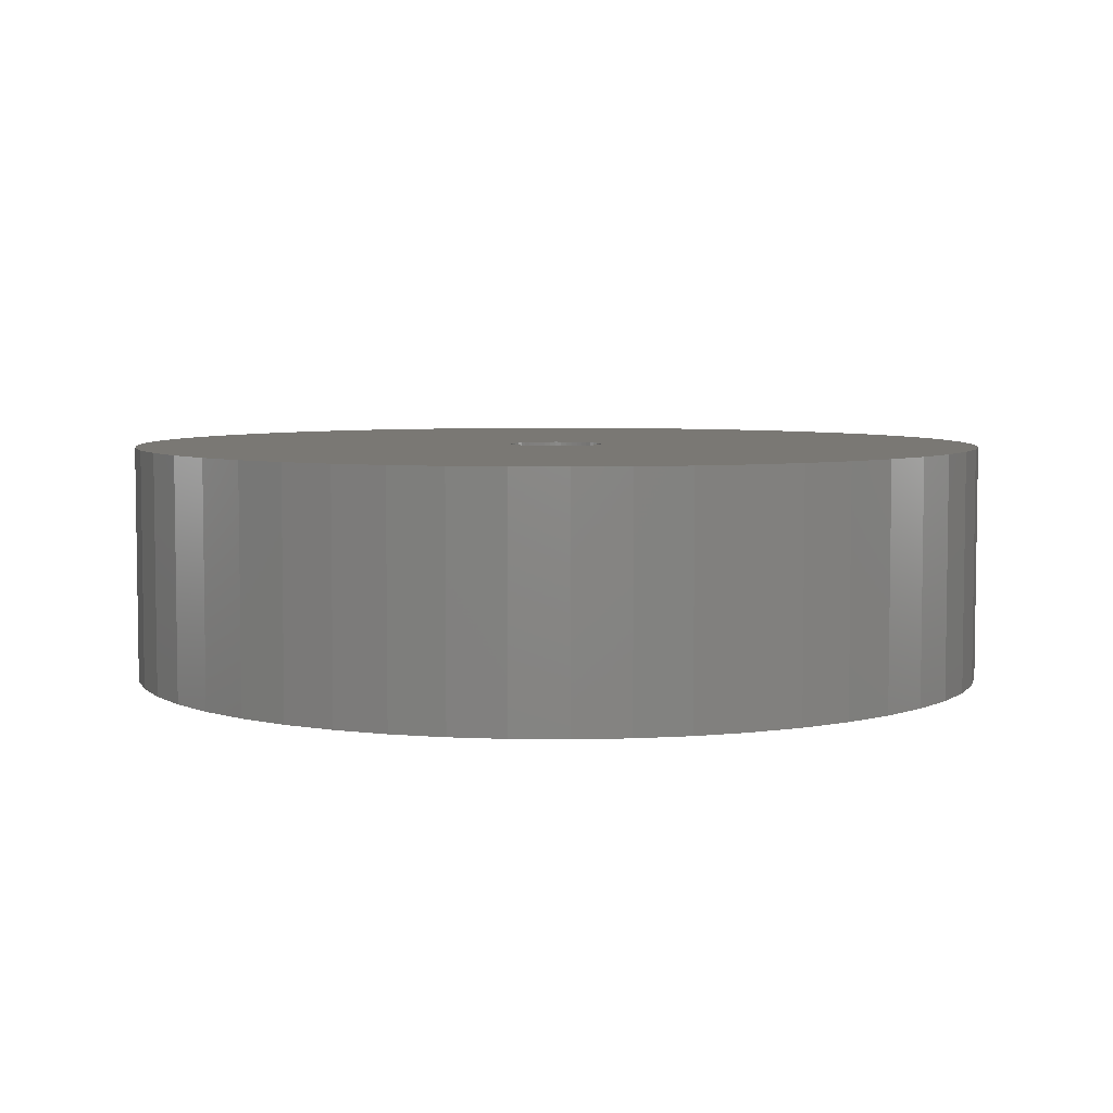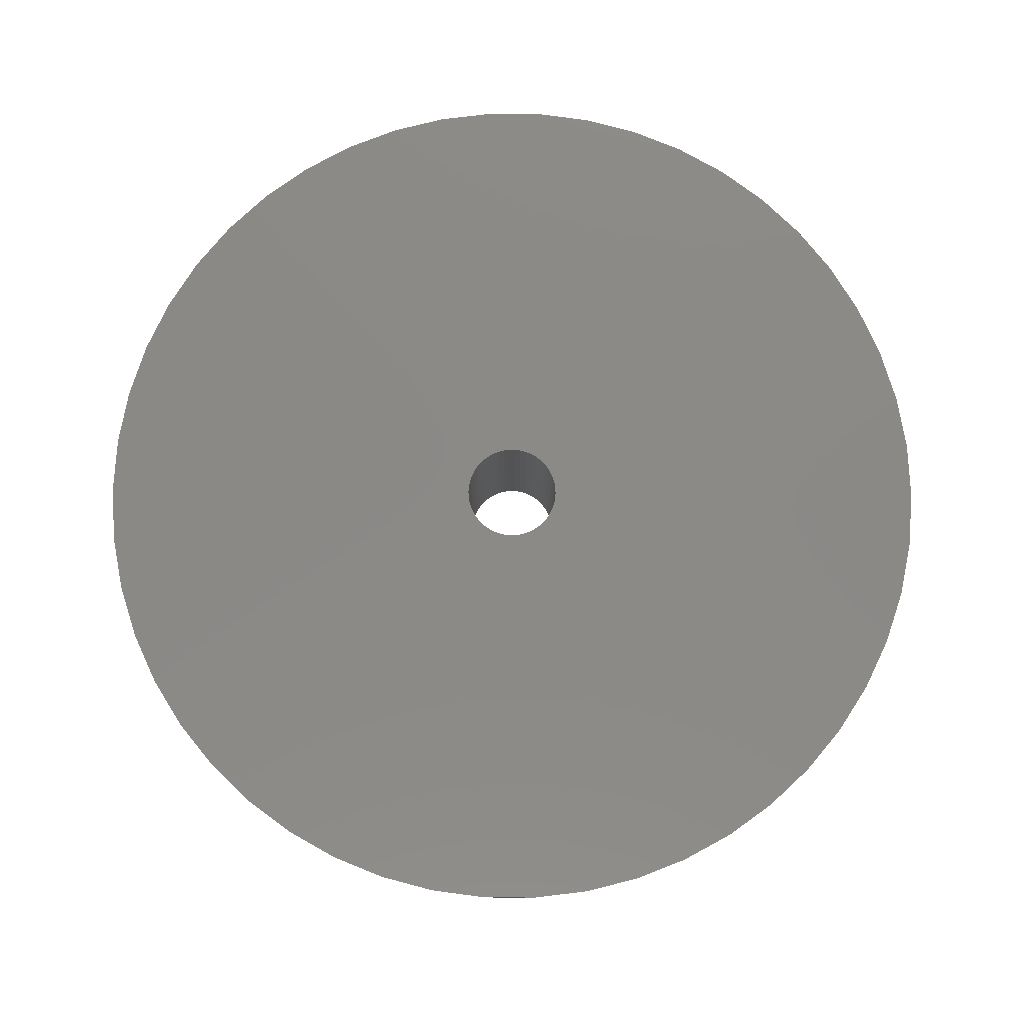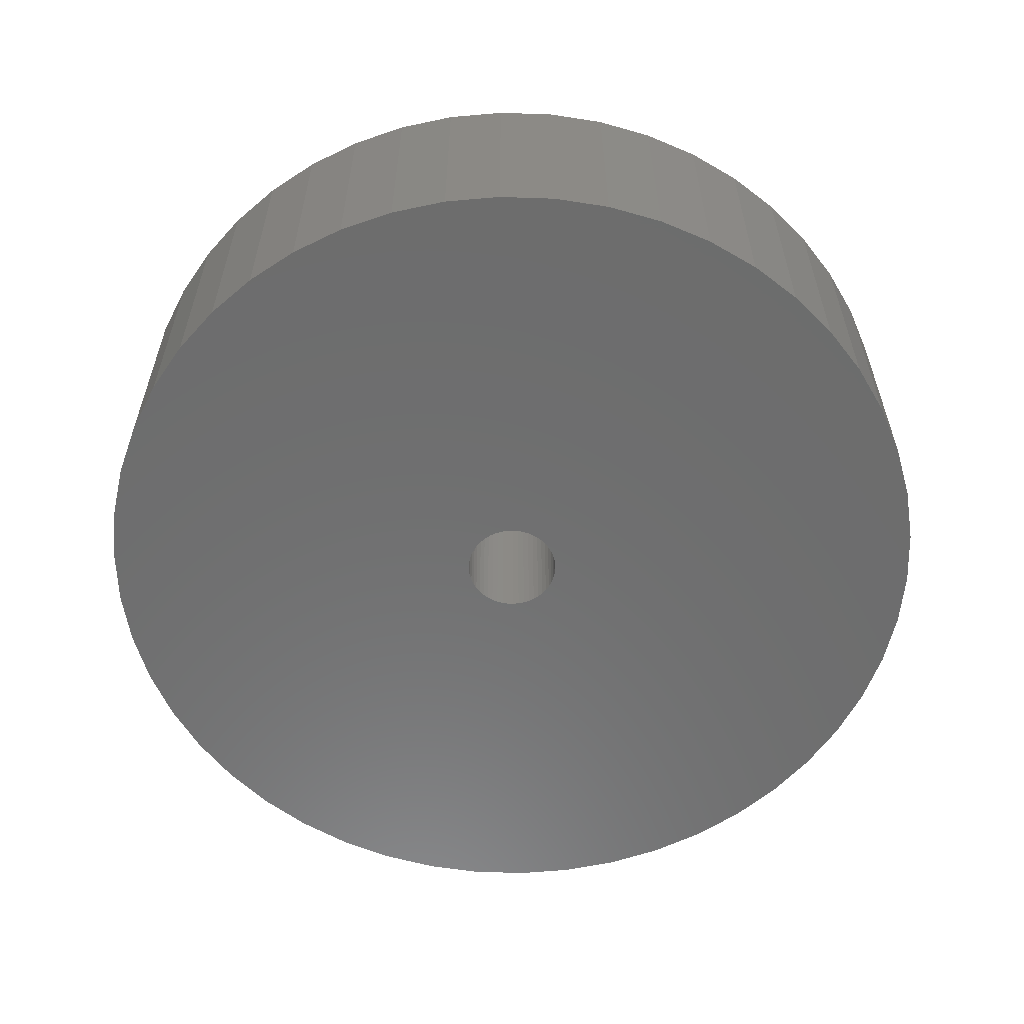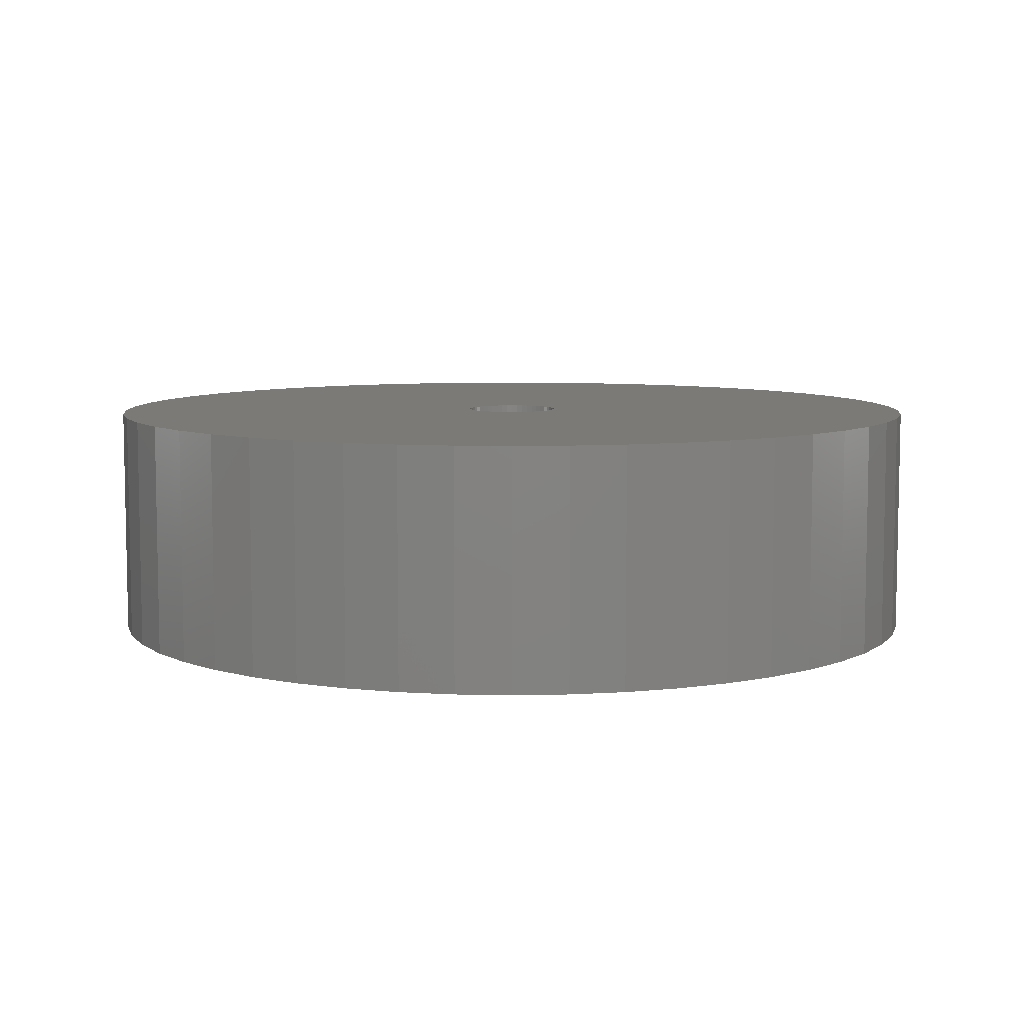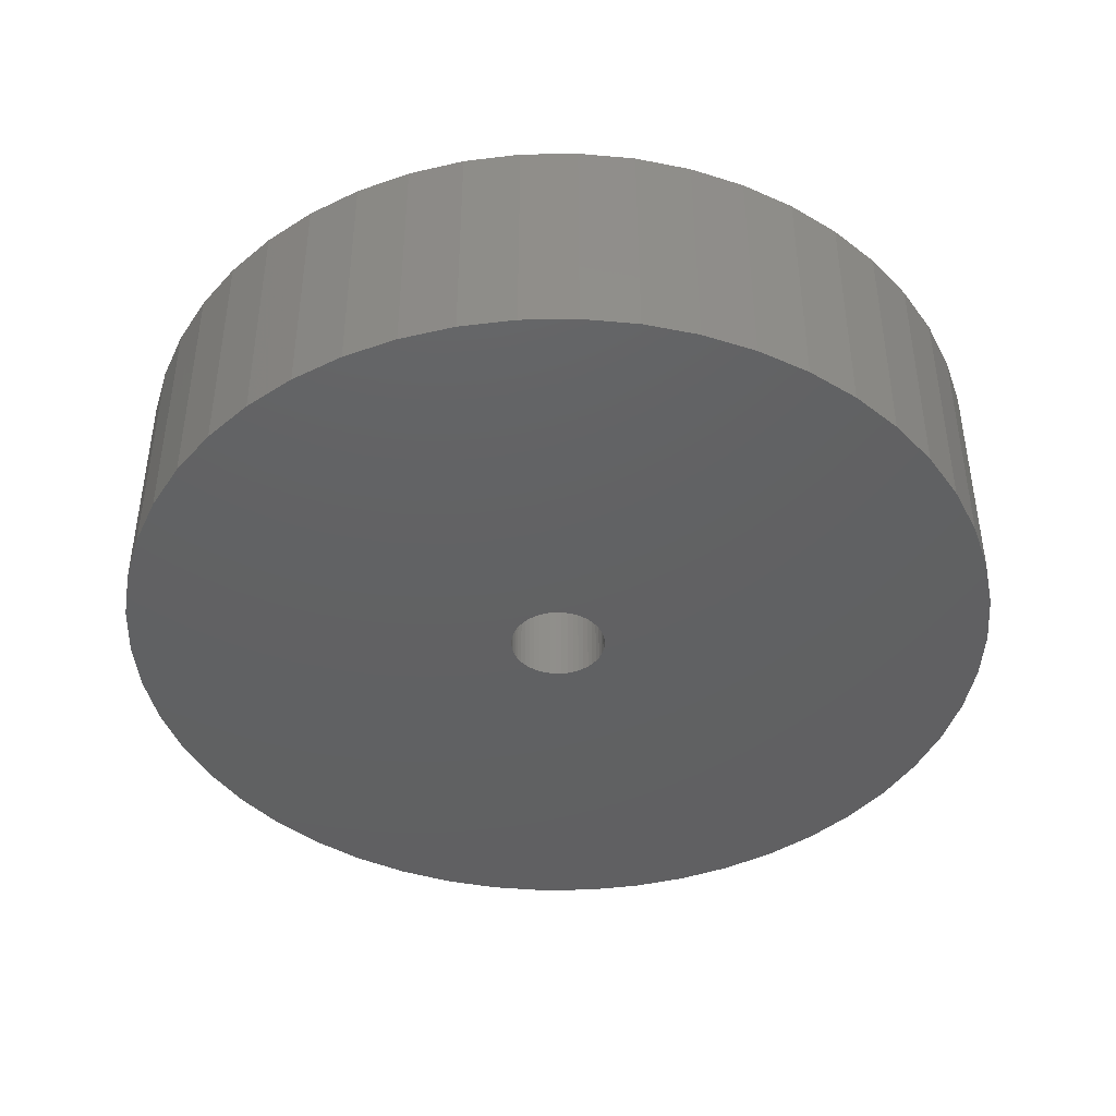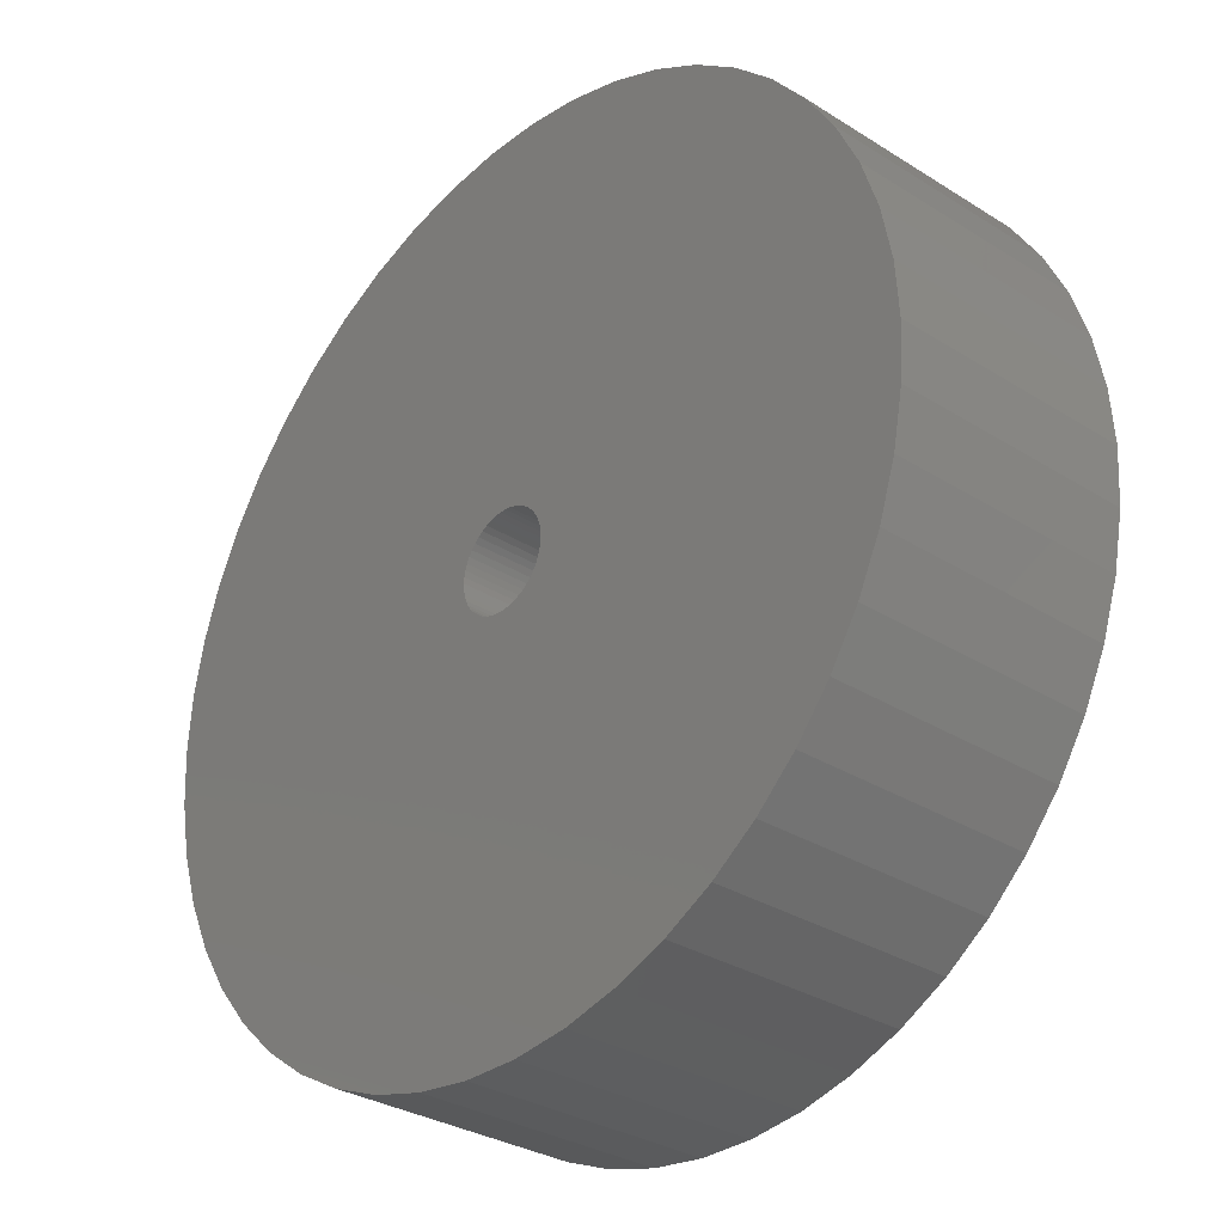
<metadata>
{"format":"stl","ext":"stl","renderer":"f3d","projection":"perspective","resolution":1024,"background":"white","views":[{"elev":5.4,"azim":-178.0,"up":"+Z"},{"elev":79.6,"azim":29.2,"up":"+Z"},{"elev":-59.1,"azim":-160.4,"up":"+Z"},{"elev":7.4,"azim":18.0,"up":"+Z"},{"elev":-43.0,"azim":80.3,"up":"+Z"},{"elev":-31.0,"azim":-132.1,"up":"+Y"}]}
</metadata>
<code>
# stl→obj: 200 verts, 400 faces
v 16.5 0 4.5
v 16.37 2.068 -4.5
v 16.37 2.068 4.5
v 16.5 0 -4.5
v -16.5 0 -4.5
v -16.37 2.068 4.5
v -16.37 2.068 -4.5
v -16.5 0 4.5
v 1.036 16.47 -4.5
v -1.036 16.47 4.5
v 1.036 16.47 4.5
v -1.036 16.47 -4.5
v -1.036 -16.47 -4.5
v 1.036 -16.47 4.5
v -1.036 -16.47 4.5
v 1.036 -16.47 -4.5
v 12.03 11.29 -4.5
v 10.52 12.71 4.5
v 12.03 11.29 4.5
v 10.52 12.71 -4.5
v -10.52 12.71 -4.5
v -12.03 11.29 4.5
v -10.52 12.71 4.5
v -12.03 11.29 -4.5
v -5.099 15.69 -4.5
v -7.025 14.93 4.5
v -5.099 15.69 4.5
v -7.025 14.93 -4.5
v 15.34 6.074 4.5
v 14.46 7.949 -4.5
v 14.46 7.949 4.5
v 15.34 6.074 -4.5
v 15.98 4.103 -4.5
v 15.98 4.103 4.5
v 7.025 14.93 -4.5
v 5.099 15.69 4.5
v 7.025 14.93 4.5
v 5.099 15.69 -4.5
v 8.841 13.93 -4.5
v 8.841 13.93 4.5
v -15.34 6.074 -4.5
v -14.46 7.949 4.5
v -14.46 7.949 -4.5
v -15.34 6.074 4.5
v -13.35 9.698 4.5
v -13.35 9.698 -4.5
v -15.98 4.103 -4.5
v -15.98 4.103 4.5
v -8.841 13.93 4.5
v -8.841 13.93 -4.5
v -3.092 16.21 -4.5
v -3.092 16.21 4.5
v 15.34 -6.074 4.5
v 15.98 -4.103 -4.5
v 15.98 -4.103 4.5
v 15.34 -6.074 -4.5
v 13.35 9.698 4.5
v 13.35 9.698 -4.5
v 3.092 16.21 4.5
v 3.092 16.21 -4.5
v 1.8 0 4.5
v 1.786 0.2256 4.5
v 16.37 -2.068 4.5
v 1.743 0.4476 4.5
v 1.786 -0.2256 4.5
v 1.674 0.6626 4.5
v 1.577 0.8672 4.5
v 1.743 -0.4476 4.5
v 1.456 1.058 4.5
v 1.312 1.232 4.5
v 1.674 -0.6626 4.5
v 1.147 1.387 4.5
v 14.46 -7.949 4.5
v 0.9645 1.52 4.5
v 1.577 -0.8672 4.5
v 0.7664 1.629 4.5
v 13.35 -9.698 4.5
v 0.5562 1.712 4.5
v 1.456 -1.058 4.5
v 12.03 -11.29 4.5
v 0.3373 1.768 4.5
v 0.113 1.796 4.5
v -0.113 1.796 4.5
v -0.3373 1.768 4.5
v -0.5562 1.712 4.5
v -0.7664 1.629 4.5
v -0.9645 1.52 4.5
v -1.147 1.387 4.5
v -1.312 1.232 4.5
v -1.456 1.058 4.5
v 1.312 -1.232 4.5
v 10.52 -12.71 4.5
v 1.147 -1.387 4.5
v 8.841 -13.93 4.5
v 0.9645 -1.52 4.5
v 7.025 -14.93 4.5
v 0.7664 -1.629 4.5
v 5.099 -15.69 4.5
v 0.5562 -1.712 4.5
v 3.092 -16.21 4.5
v 0.3373 -1.768 4.5
v 0.113 -1.796 4.5
v -0.113 -1.796 4.5
v -0.3373 -1.768 4.5
v -3.092 -16.21 4.5
v -0.5562 -1.712 4.5
v -5.099 -15.69 4.5
v -0.7664 -1.629 4.5
v -7.025 -14.93 4.5
v -0.9645 -1.52 4.5
v -8.841 -13.93 4.5
v -1.147 -1.387 4.5
v -10.52 -12.71 4.5
v -1.312 -1.232 4.5
v -12.03 -11.29 4.5
v -1.456 -1.058 4.5
v -13.35 -9.698 4.5
v -1.577 -0.8672 4.5
v -14.46 -7.949 4.5
v -1.674 -0.6626 4.5
v -15.34 -6.074 4.5
v -1.743 -0.4476 4.5
v -15.98 -4.103 4.5
v -1.786 -0.2256 4.5
v -16.37 -2.068 4.5
v -1.8 0 4.5
v -1.577 0.8672 4.5
v -1.674 0.6626 4.5
v -1.743 0.4476 4.5
v -1.786 0.2256 4.5
v 16.37 -2.068 -4.5
v -7.025 -14.93 -4.5
v -5.099 -15.69 -4.5
v -13.35 -9.698 -4.5
v -14.46 -7.949 -4.5
v -15.34 -6.074 -4.5
v 1.8 0 -4.5
v 1.786 -0.2256 -4.5
v 1.743 -0.4476 -4.5
v 1.786 0.2256 -4.5
v 1.674 -0.6626 -4.5
v 14.46 -7.949 -4.5
v 1.577 -0.8672 -4.5
v 13.35 -9.698 -4.5
v 1.743 0.4476 -4.5
v 1.456 -1.058 -4.5
v 12.03 -11.29 -4.5
v 1.312 -1.232 -4.5
v 10.52 -12.71 -4.5
v 1.674 0.6626 -4.5
v 1.147 -1.387 -4.5
v 8.841 -13.93 -4.5
v 0.9645 -1.52 -4.5
v 7.025 -14.93 -4.5
v 1.577 0.8672 -4.5
v 0.7664 -1.629 -4.5
v 5.099 -15.69 -4.5
v 0.5562 -1.712 -4.5
v 3.092 -16.21 -4.5
v 1.456 1.058 -4.5
v 0.3373 -1.768 -4.5
v 0.113 -1.796 -4.5
v -0.113 -1.796 -4.5
v -0.3373 -1.768 -4.5
v -3.092 -16.21 -4.5
v -0.5562 -1.712 -4.5
v -0.7664 -1.629 -4.5
v -0.9645 -1.52 -4.5
v -8.841 -13.93 -4.5
v -1.147 -1.387 -4.5
v -10.52 -12.71 -4.5
v -1.312 -1.232 -4.5
v -12.03 -11.29 -4.5
v -1.456 -1.058 -4.5
v 1.312 1.232 -4.5
v 1.147 1.387 -4.5
v 0.9645 1.52 -4.5
v 0.7664 1.629 -4.5
v 0.5562 1.712 -4.5
v 0.3373 1.768 -4.5
v 0.113 1.796 -4.5
v -0.113 1.796 -4.5
v -0.3373 1.768 -4.5
v -0.5562 1.712 -4.5
v -0.7664 1.629 -4.5
v -0.9645 1.52 -4.5
v -1.147 1.387 -4.5
v -1.312 1.232 -4.5
v -1.456 1.058 -4.5
v -1.577 0.8672 -4.5
v -1.674 0.6626 -4.5
v -1.743 0.4476 -4.5
v -1.786 0.2256 -4.5
v -1.8 0 -4.5
v -1.577 -0.8672 -4.5
v -1.674 -0.6626 -4.5
v -1.743 -0.4476 -4.5
v -15.98 -4.103 -4.5
v -1.786 -0.2256 -4.5
v -16.37 -2.068 -4.5
f 1 2 3
f 2 1 4
f 5 6 7
f 6 5 8
f 9 10 11
f 10 9 12
f 13 14 15
f 14 13 16
f 17 18 19
f 18 17 20
f 21 22 23
f 22 21 24
f 25 26 27
f 26 25 28
f 29 30 31
f 30 29 32
f 3 33 34
f 33 3 2
f 35 36 37
f 36 35 38
f 39 37 40
f 37 39 35
f 41 42 43
f 42 41 44
f 43 45 46
f 45 43 42
f 47 44 41
f 44 47 48
f 28 49 26
f 49 28 50
f 51 27 52
f 27 51 25
f 53 54 55
f 54 53 56
f 34 32 29
f 32 34 33
f 57 17 19
f 17 57 58
f 31 58 57
f 58 31 30
f 38 59 36
f 59 38 60
f 60 11 59
f 11 60 9
f 20 40 18
f 40 20 39
f 7 48 47
f 48 7 6
f 61 1 3
f 62 3 34
f 1 61 63
f 64 34 29
f 65 63 61
f 66 29 31
f 63 65 55
f 67 31 57
f 68 55 65
f 69 57 19
f 55 68 53
f 70 19 18
f 71 53 68
f 72 18 40
f 53 71 73
f 74 40 37
f 75 73 71
f 76 37 36
f 73 75 77
f 78 36 59
f 79 77 75
f 77 79 80
f 3 62 61
f 34 64 62
f 29 66 64
f 31 67 66
f 57 69 67
f 19 70 69
f 18 72 70
f 81 59 11
f 40 74 72
f 37 76 74
f 36 78 76
f 59 81 78
f 11 82 81
f 11 83 82
f 10 83 11
f 83 10 84
f 52 84 10
f 84 52 85
f 27 85 52
f 85 27 86
f 26 86 27
f 86 26 87
f 49 87 26
f 87 49 88
f 23 88 49
f 88 23 89
f 22 89 23
f 89 22 90
f 91 80 79
f 80 91 92
f 93 92 91
f 92 93 94
f 95 94 93
f 94 95 96
f 97 96 95
f 96 97 98
f 99 98 97
f 98 99 100
f 101 100 99
f 100 101 14
f 102 14 101
f 103 14 102
f 15 103 104
f 105 104 106
f 107 106 108
f 109 108 110
f 103 15 14
f 111 110 112
f 113 112 114
f 115 114 116
f 117 116 118
f 119 118 120
f 121 120 122
f 123 122 124
f 125 124 126
f 45 90 22
f 104 105 15
f 90 45 127
f 106 107 105
f 42 127 45
f 108 109 107
f 127 42 128
f 110 111 109
f 44 128 42
f 112 113 111
f 128 44 129
f 114 115 113
f 48 129 44
f 116 117 115
f 129 48 130
f 118 119 117
f 6 130 48
f 120 121 119
f 130 6 126
f 122 123 121
f 8 126 6
f 124 125 123
f 126 8 125
f 12 52 10
f 52 12 51
f 55 131 63
f 131 55 54
f 132 107 109
f 107 132 133
f 134 119 135
f 119 134 117
f 135 121 136
f 121 135 119
f 137 4 131
f 138 131 54
f 4 137 2
f 139 54 56
f 140 2 137
f 141 56 142
f 2 140 33
f 143 142 144
f 145 33 140
f 146 144 147
f 33 145 32
f 148 147 149
f 150 32 145
f 151 149 152
f 32 150 30
f 153 152 154
f 155 30 150
f 156 154 157
f 30 155 58
f 158 157 159
f 160 58 155
f 58 160 17
f 131 138 137
f 54 139 138
f 56 141 139
f 142 143 141
f 144 146 143
f 147 148 146
f 149 151 148
f 161 159 16
f 152 153 151
f 154 156 153
f 157 158 156
f 159 161 158
f 16 162 161
f 16 163 162
f 13 163 16
f 163 13 164
f 165 164 13
f 164 165 166
f 133 166 165
f 166 133 167
f 132 167 133
f 167 132 168
f 169 168 132
f 168 169 170
f 171 170 169
f 170 171 172
f 173 172 171
f 172 173 174
f 175 17 160
f 17 175 20
f 176 20 175
f 20 176 39
f 177 39 176
f 39 177 35
f 178 35 177
f 35 178 38
f 179 38 178
f 38 179 60
f 180 60 179
f 60 180 9
f 181 9 180
f 182 9 181
f 12 182 183
f 51 183 184
f 25 184 185
f 28 185 186
f 182 12 9
f 50 186 187
f 21 187 188
f 24 188 189
f 46 189 190
f 43 190 191
f 41 191 192
f 47 192 193
f 7 193 194
f 134 174 173
f 183 51 12
f 174 134 195
f 184 25 51
f 135 195 134
f 185 28 25
f 195 135 196
f 186 50 28
f 136 196 135
f 187 21 50
f 196 136 197
f 188 24 21
f 198 197 136
f 189 46 24
f 197 198 199
f 190 43 46
f 200 199 198
f 191 41 43
f 199 200 194
f 192 47 41
f 5 194 200
f 193 7 47
f 194 5 7
f 154 94 96
f 94 154 152
f 157 96 98
f 96 157 154
f 46 22 24
f 22 46 45
f 50 23 49
f 23 50 21
f 73 56 53
f 56 73 142
f 63 4 1
f 4 63 131
f 136 123 198
f 123 136 121
f 152 92 94
f 92 152 149
f 159 98 100
f 98 159 157
f 16 100 14
f 100 16 159
f 77 142 73
f 142 77 144
f 80 144 77
f 144 80 147
f 165 15 105
f 15 165 13
f 173 113 115
f 113 173 171
f 169 109 111
f 109 169 132
f 133 105 107
f 105 133 165
f 173 117 134
f 117 173 115
f 198 125 200
f 125 198 123
f 200 8 5
f 8 200 125
f 149 80 92
f 80 149 147
f 171 111 113
f 111 171 169
f 129 191 128
f 191 129 192
f 155 69 160
f 69 155 67
f 179 76 78
f 76 179 178
f 185 85 86
f 85 185 184
f 128 190 127
f 190 128 191
f 139 65 138
f 65 139 68
f 140 64 145
f 64 140 62
f 176 70 72
f 70 176 175
f 181 81 82
f 81 181 180
f 177 72 74
f 72 177 176
f 130 192 129
f 192 130 193
f 90 188 89
f 188 90 189
f 184 84 85
f 84 184 183
f 188 88 89
f 88 188 187
f 137 62 140
f 62 137 61
f 160 70 175
f 70 160 69
f 182 82 83
f 82 182 181
f 180 78 81
f 78 180 179
f 178 74 76
f 74 178 177
f 126 193 130
f 193 126 194
f 127 189 90
f 189 127 190
f 183 83 84
f 83 183 182
f 187 87 88
f 87 187 186
f 186 86 87
f 86 186 185
f 138 61 137
f 61 138 65
f 118 196 120
f 196 118 195
f 161 102 101
f 102 161 162
f 150 67 155
f 67 150 66
f 145 66 150
f 66 145 64
f 143 71 141
f 71 143 75
f 141 68 139
f 68 141 71
f 148 93 91
f 93 148 151
f 148 79 146
f 79 148 91
f 164 106 104
f 106 164 166
f 163 104 103
f 104 163 164
f 124 194 126
f 194 124 199
f 120 197 122
f 197 120 196
f 156 99 97
f 99 156 158
f 158 101 99
f 101 158 161
f 151 95 93
f 95 151 153
f 153 97 95
f 97 153 156
f 146 75 143
f 75 146 79
f 168 112 110
f 112 168 170
f 162 103 102
f 103 162 163
f 170 114 112
f 114 170 172
f 122 199 124
f 199 122 197
f 167 110 108
f 110 167 168
f 166 108 106
f 108 166 167
f 114 174 116
f 174 114 172
f 116 195 118
f 195 116 174

</code>
